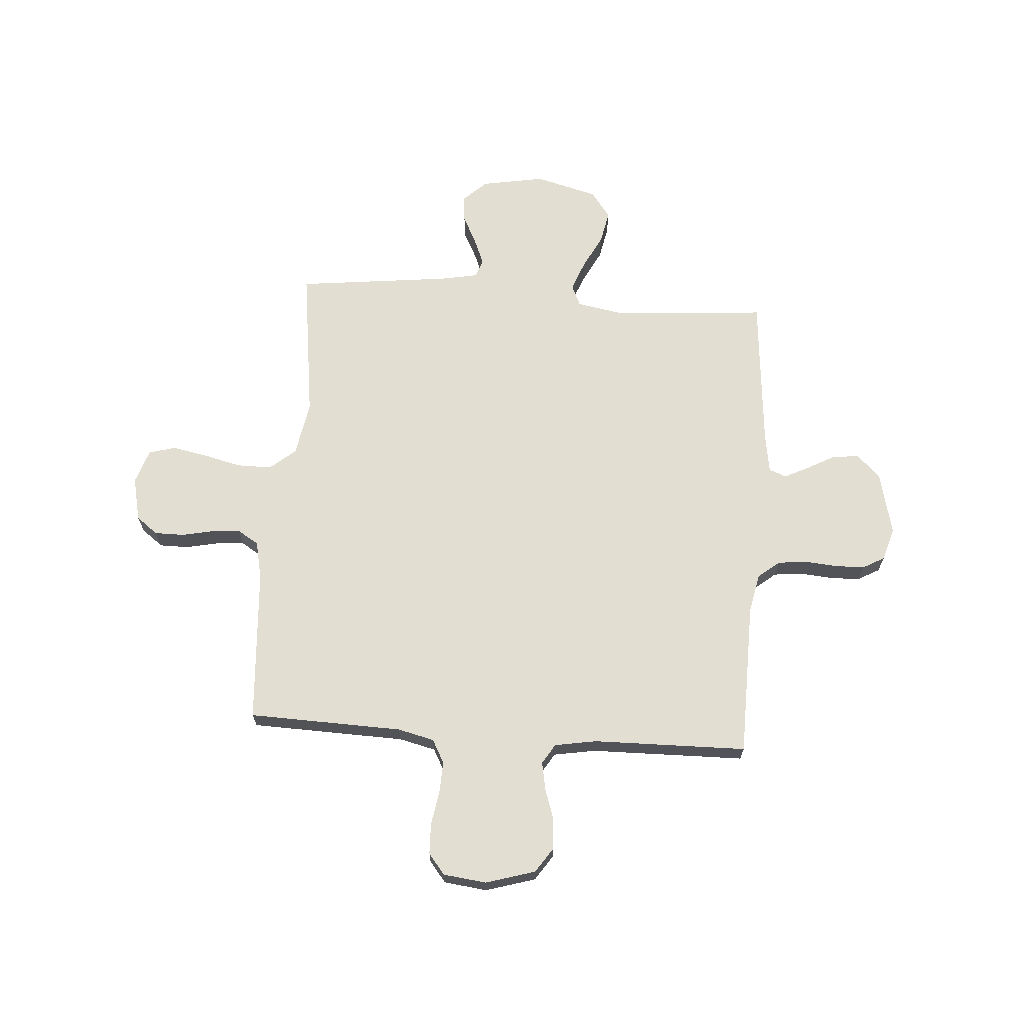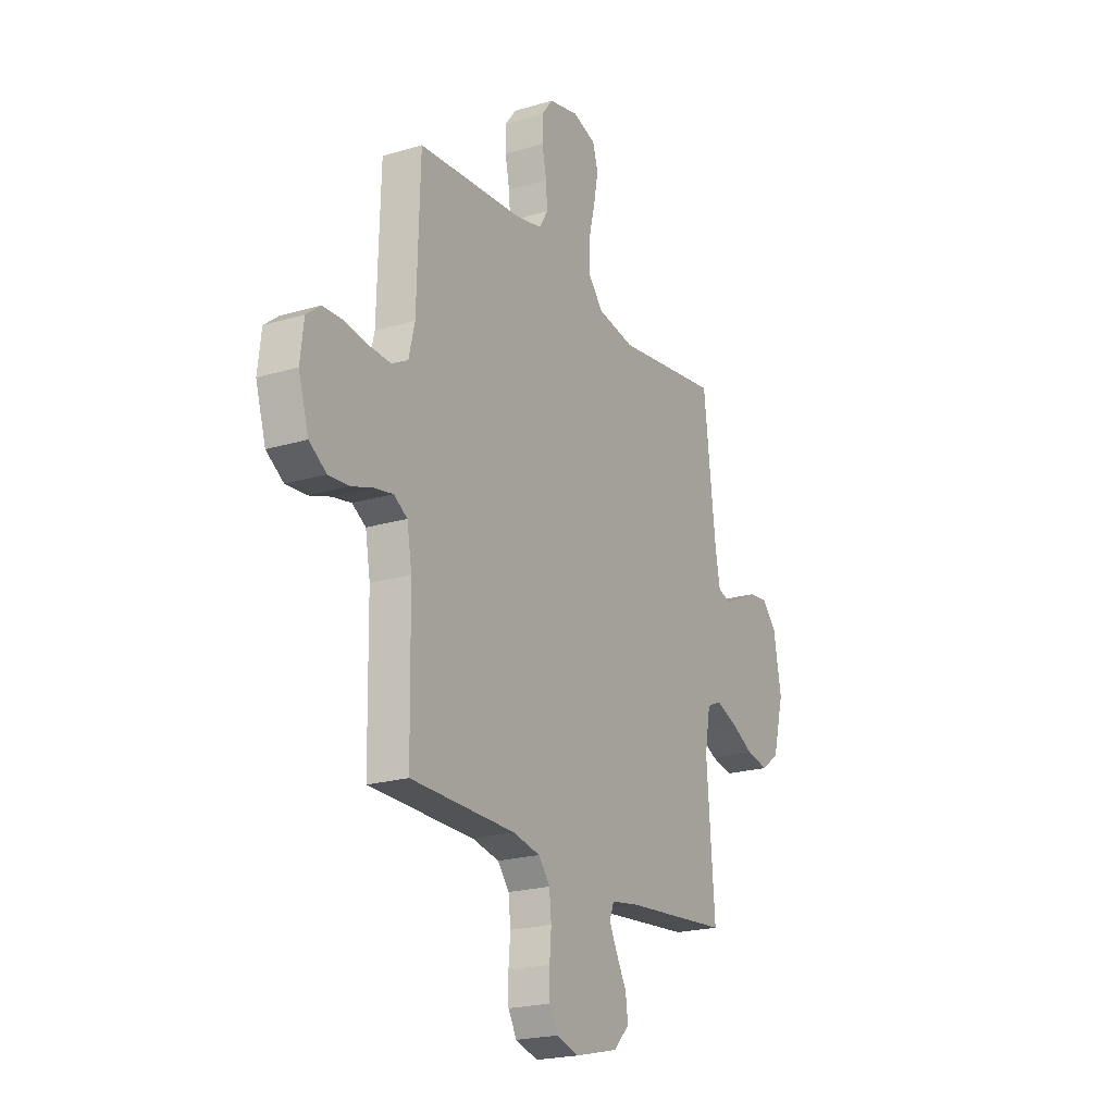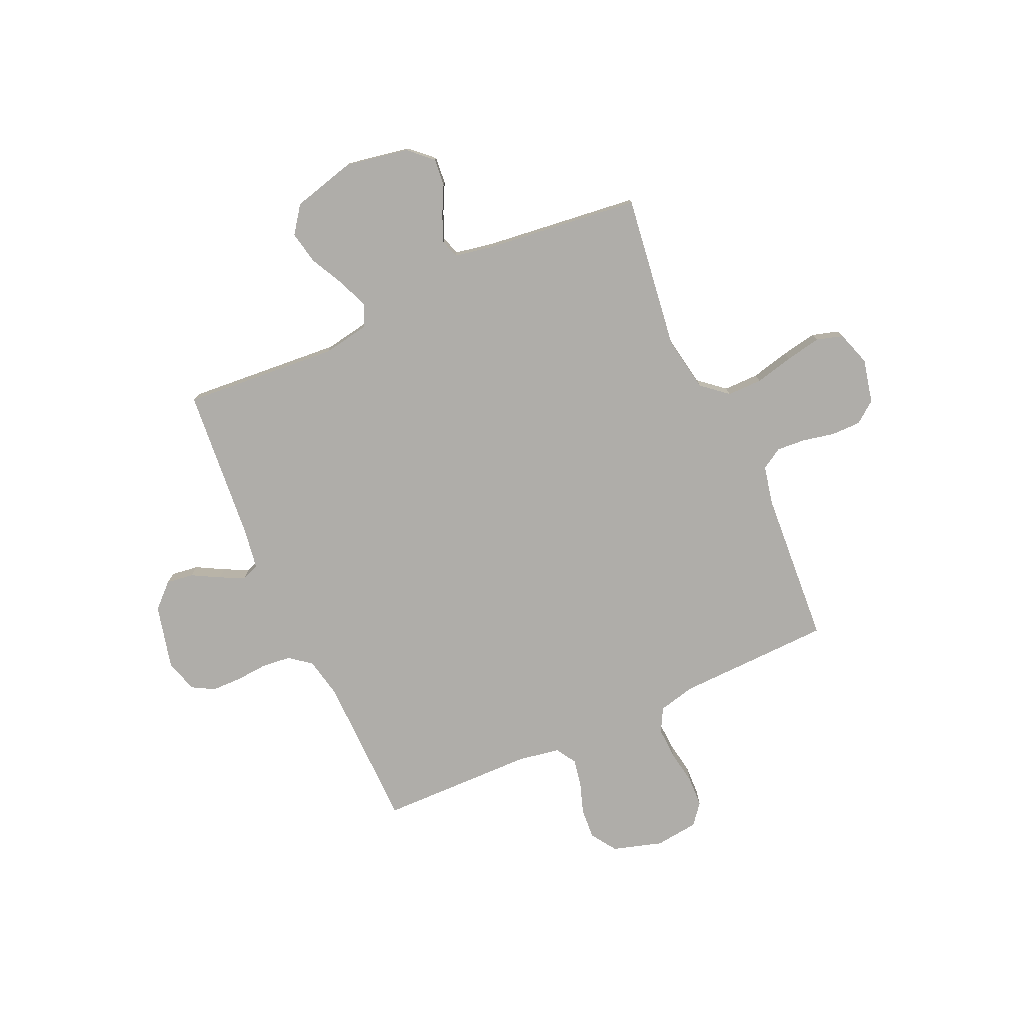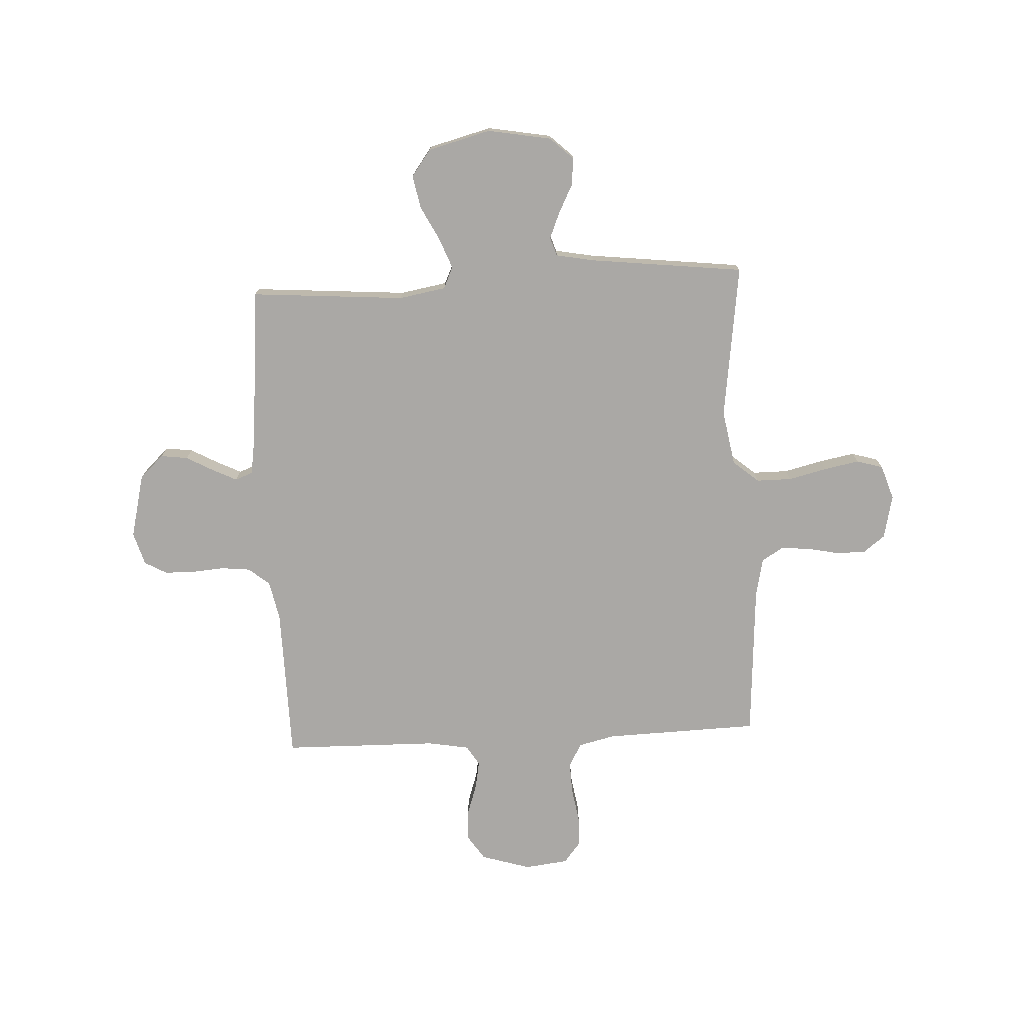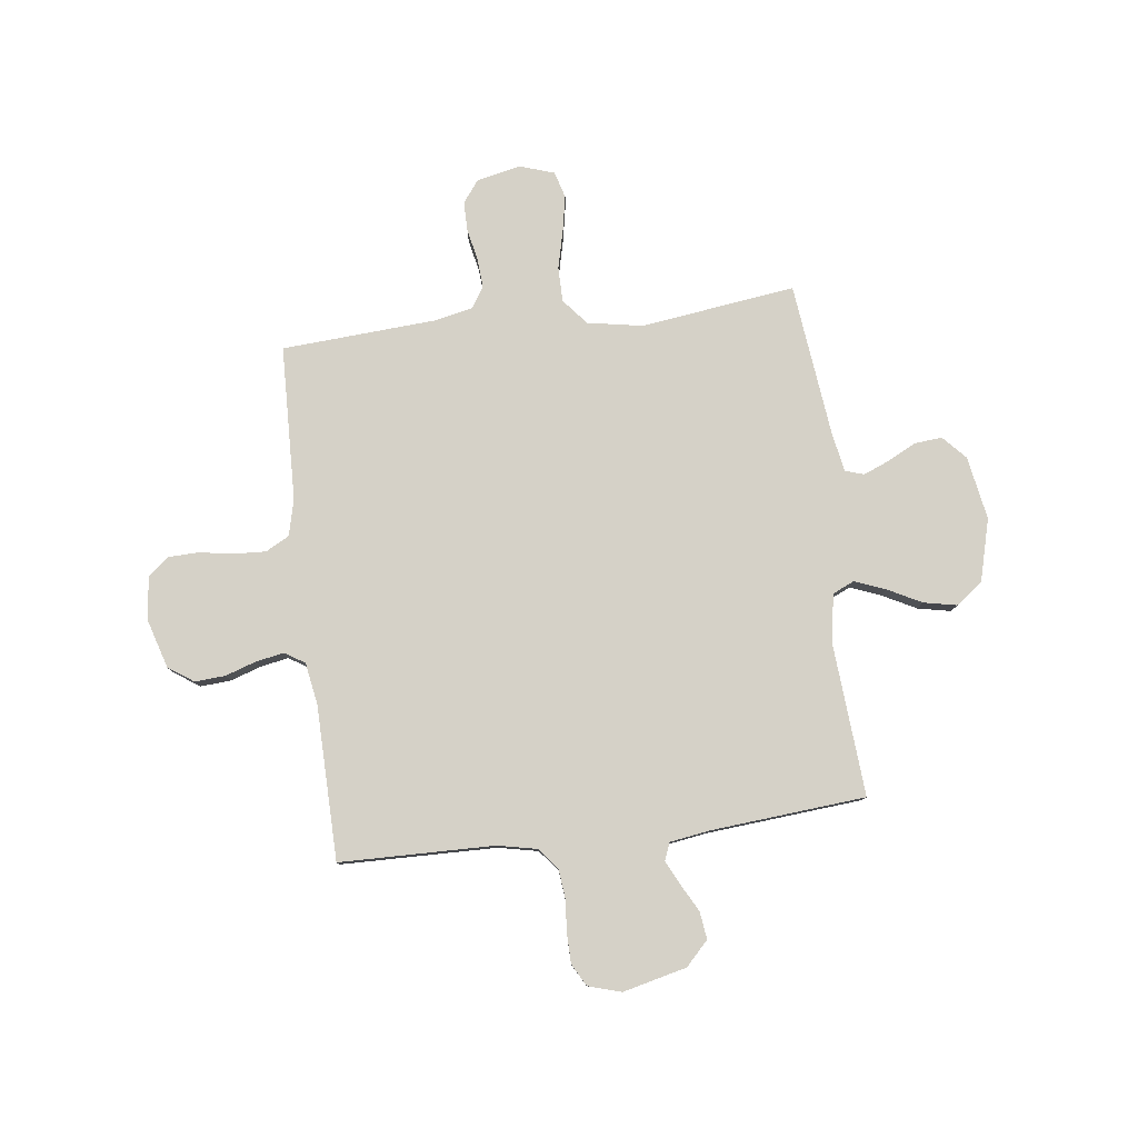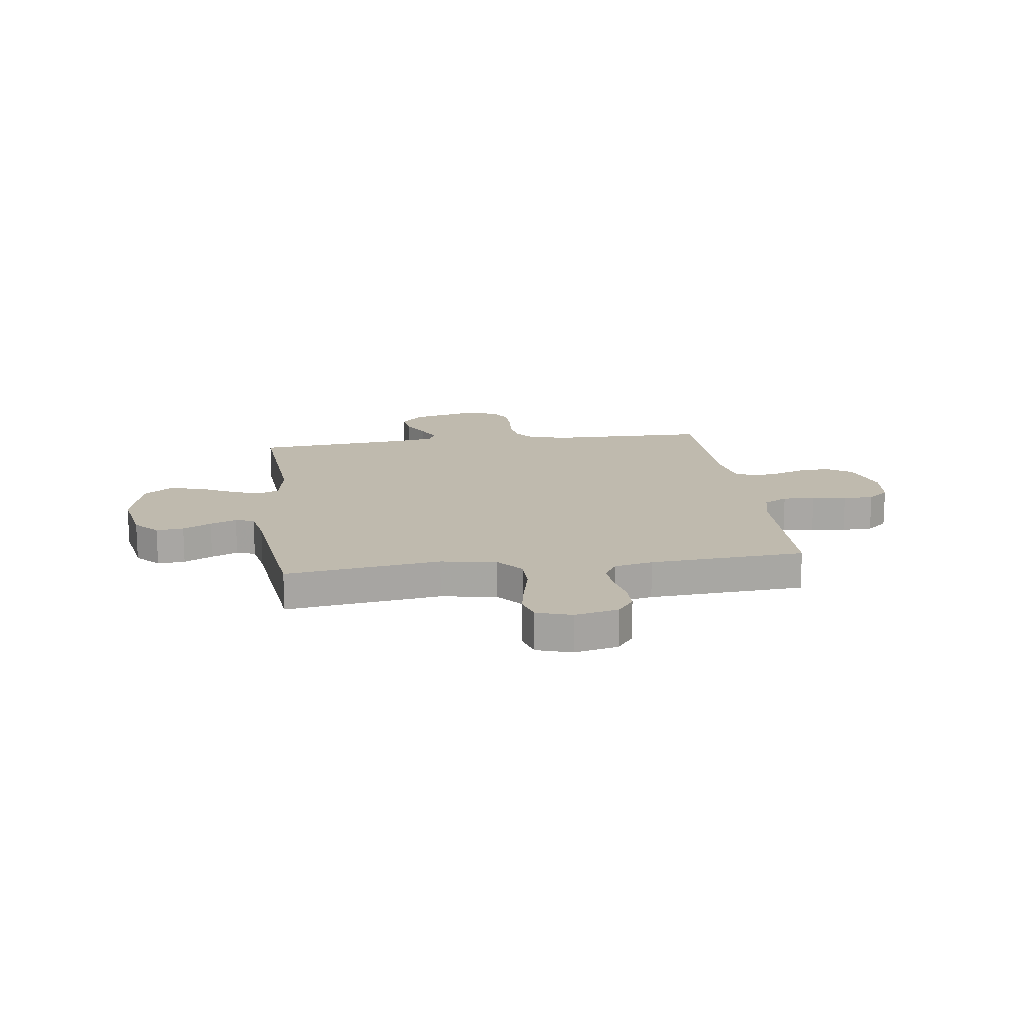
<metadata>
{"format":"obj","ext":"obj","renderer":"f3d","projection":"perspective","resolution":1024,"background":"white","views":[{"elev":67.4,"azim":94.1,"up":"+Y"},{"elev":-21.2,"azim":118.2,"up":"+Z"},{"elev":-77.3,"azim":-65.8,"up":"+Y"},{"elev":-75.1,"azim":-87.1,"up":"+Y"},{"elev":79.7,"azim":173.0,"up":"+Y"},{"elev":15.6,"azim":-7.8,"up":"+Y"}]}
</metadata>
<code>
v -0.5 0.07 -0.5
v -0.477 0.07 -0.2
v -0.493 0.07 -0.109
v -0.535 0.07 -0.09
v -0.594 0.07 -0.113
v -0.66 0.07 -0.147
v -0.724 0.07 -0.16
v -0.776 0.07 -0.122
v -0.808 0.07 0
v -0.786 0.07 0.123
v -0.744 0.07 0.168
v -0.691 0.07 0.163
v -0.636 0.07 0.135
v -0.585 0.07 0.114
v -0.549 0.07 0.126
v -0.535 0.07 0.2
v -0.5 0.07 0.5
v -0.2 0.07 0.46
v -0.093 0.07 0.479
v -0.051 0.07 0.529
v -0.051 0.07 0.597
v -0.069 0.07 0.671
v -0.082 0.07 0.74
v -0.067 0.07 0.791
v 0 0.07 0.813
v 0.085 0.07 0.794
v 0.117 0.07 0.752
v 0.117 0.07 0.695
v 0.104 0.07 0.633
v 0.1 0.07 0.577
v 0.125 0.07 0.536
v 0.2 0.07 0.52
v 0.5 0.07 0.5
v 0.509 0.07 0.2
v 0.526 0.07 0.129
v 0.572 0.07 0.104
v 0.634 0.07 0.107
v 0.7 0.07 0.118
v 0.759 0.07 0.116
v 0.799 0.07 0.084
v 0.809 0.07 0
v 0.78 0.07 -0.096
v 0.731 0.07 -0.129
v 0.672 0.07 -0.125
v 0.612 0.07 -0.105
v 0.558 0.07 -0.095
v 0.519 0.07 -0.119
v 0.505 0.07 -0.2
v 0.5 0.07 -0.5
v 0.2 0.07 -0.505
v 0.123 0.07 -0.521
v 0.09 0.07 -0.562
v 0.084 0.07 -0.619
v 0.089 0.07 -0.681
v 0.088 0.07 -0.739
v 0.064 0.07 -0.782
v 0 0.07 -0.801
v -0.124 0.07 -0.771
v -0.168 0.07 -0.725
v -0.161 0.07 -0.672
v -0.132 0.07 -0.619
v -0.109 0.07 -0.572
v -0.122 0.07 -0.538
v -0.2 0.07 -0.526
v -0.5 0 -0.5
v -0.477 0 -0.2
v -0.493 0 -0.109
v -0.535 0 -0.09
v -0.594 0 -0.113
v -0.66 0 -0.147
v -0.724 0 -0.16
v -0.776 0 -0.122
v -0.808 0 0
v -0.786 0 0.123
v -0.744 0 0.168
v -0.691 0 0.163
v -0.636 0 0.135
v -0.585 0 0.114
v -0.549 0 0.126
v -0.535 0 0.2
v -0.5 0 0.5
v -0.2 0 0.46
v -0.093 0 0.479
v -0.051 0 0.529
v -0.051 0 0.597
v -0.069 0 0.671
v -0.082 0 0.74
v -0.067 0 0.791
v 0 0 0.813
v 0.085 0 0.794
v 0.117 0 0.752
v 0.117 0 0.695
v 0.104 0 0.633
v 0.1 0 0.577
v 0.125 0 0.536
v 0.2 0 0.52
v 0.5 0 0.5
v 0.509 0 0.2
v 0.526 0 0.129
v 0.572 0 0.104
v 0.634 0 0.107
v 0.7 0 0.118
v 0.759 0 0.116
v 0.799 0 0.084
v 0.809 0 0
v 0.78 0 -0.096
v 0.731 0 -0.129
v 0.672 0 -0.125
v 0.612 0 -0.105
v 0.558 0 -0.095
v 0.519 0 -0.119
v 0.505 0 -0.2
v 0.5 0 -0.5
v 0.2 0 -0.505
v 0.123 0 -0.521
v 0.09 0 -0.562
v 0.084 0 -0.619
v 0.089 0 -0.681
v 0.088 0 -0.739
v 0.064 0 -0.782
v 0 0 -0.801
v -0.124 0 -0.771
v -0.168 0 -0.725
v -0.161 0 -0.672
v -0.132 0 -0.619
v -0.109 0 -0.572
v -0.122 0 -0.538
v -0.2 0 -0.526
f 58 59 60 61
f 58 61 62
f 57 58 62
f 56 57 62 63
f 53 54 55 56
f 52 53 56 63
f 48 49 50
f 47 48 50 51
f 42 43 44 45
f 42 45 46
f 41 42 46
f 40 41 46
f 37 38 39 40
f 36 37 40 46
f 35 36 46 47
f 32 33 34
f 31 32 34 35
f 26 27 28 29
f 26 29 30
f 25 26 30
f 24 25 30
f 21 22 23 24
f 21 24 30 31
f 16 17 18
f 15 16 18 19
f 10 11 12 13
f 10 13 14
f 9 10 14
f 8 9 14 15
f 5 6 7 8
f 4 5 8 15
f 64 1 2
f 64 2 3
f 51 52 63 64
f 51 64 3
f 47 51 3
f 20 21 31 35
f 19 20 35 47
f 15 19 47
f 3 4 15 47
f 125 124 123 122
f 126 125 122
f 126 122 121
f 127 126 121 120
f 120 119 118 117
f 127 120 117 116
f 114 113 112
f 115 114 112 111
f 109 108 107 106
f 110 109 106
f 110 106 105
f 110 105 104
f 104 103 102 101
f 110 104 101 100
f 111 110 100 99
f 98 97 96
f 99 98 96 95
f 93 92 91 90
f 94 93 90
f 94 90 89
f 94 89 88
f 88 87 86 85
f 95 94 88 85
f 82 81 80
f 83 82 80 79
f 77 76 75 74
f 78 77 74
f 78 74 73
f 79 78 73 72
f 72 71 70 69
f 79 72 69 68
f 66 65 128
f 67 66 128
f 128 127 116 115
f 67 128 115
f 67 115 111
f 99 95 85 84
f 111 99 84 83
f 111 83 79
f 111 79 68 67
f 1 65 66 2
f 2 66 67 3
f 3 67 68 4
f 4 68 69 5
f 5 69 70 6
f 6 70 71 7
f 7 71 72 8
f 8 72 73 9
f 9 73 74 10
f 10 74 75 11
f 11 75 76 12
f 12 76 77 13
f 13 77 78 14
f 14 78 79 15
f 15 79 80 16
f 16 80 81 17
f 17 81 82 18
f 18 82 83 19
f 19 83 84 20
f 20 84 85 21
f 21 85 86 22
f 22 86 87 23
f 23 87 88 24
f 24 88 89 25
f 25 89 90 26
f 26 90 91 27
f 27 91 92 28
f 28 92 93 29
f 29 93 94 30
f 30 94 95 31
f 31 95 96 32
f 32 96 97 33
f 33 97 98 34
f 34 98 99 35
f 35 99 100 36
f 36 100 101 37
f 37 101 102 38
f 38 102 103 39
f 39 103 104 40
f 40 104 105 41
f 41 105 106 42
f 42 106 107 43
f 43 107 108 44
f 44 108 109 45
f 45 109 110 46
f 46 110 111 47
f 47 111 112 48
f 48 112 113 49
f 49 113 114 50
f 50 114 115 51
f 51 115 116 52
f 52 116 117 53
f 53 117 118 54
f 54 118 119 55
f 55 119 120 56
f 56 120 121 57
f 57 121 122 58
f 58 122 123 59
f 59 123 124 60
f 60 124 125 61
f 61 125 126 62
f 62 126 127 63
f 63 127 128 64
f 64 128 65 1

</code>
